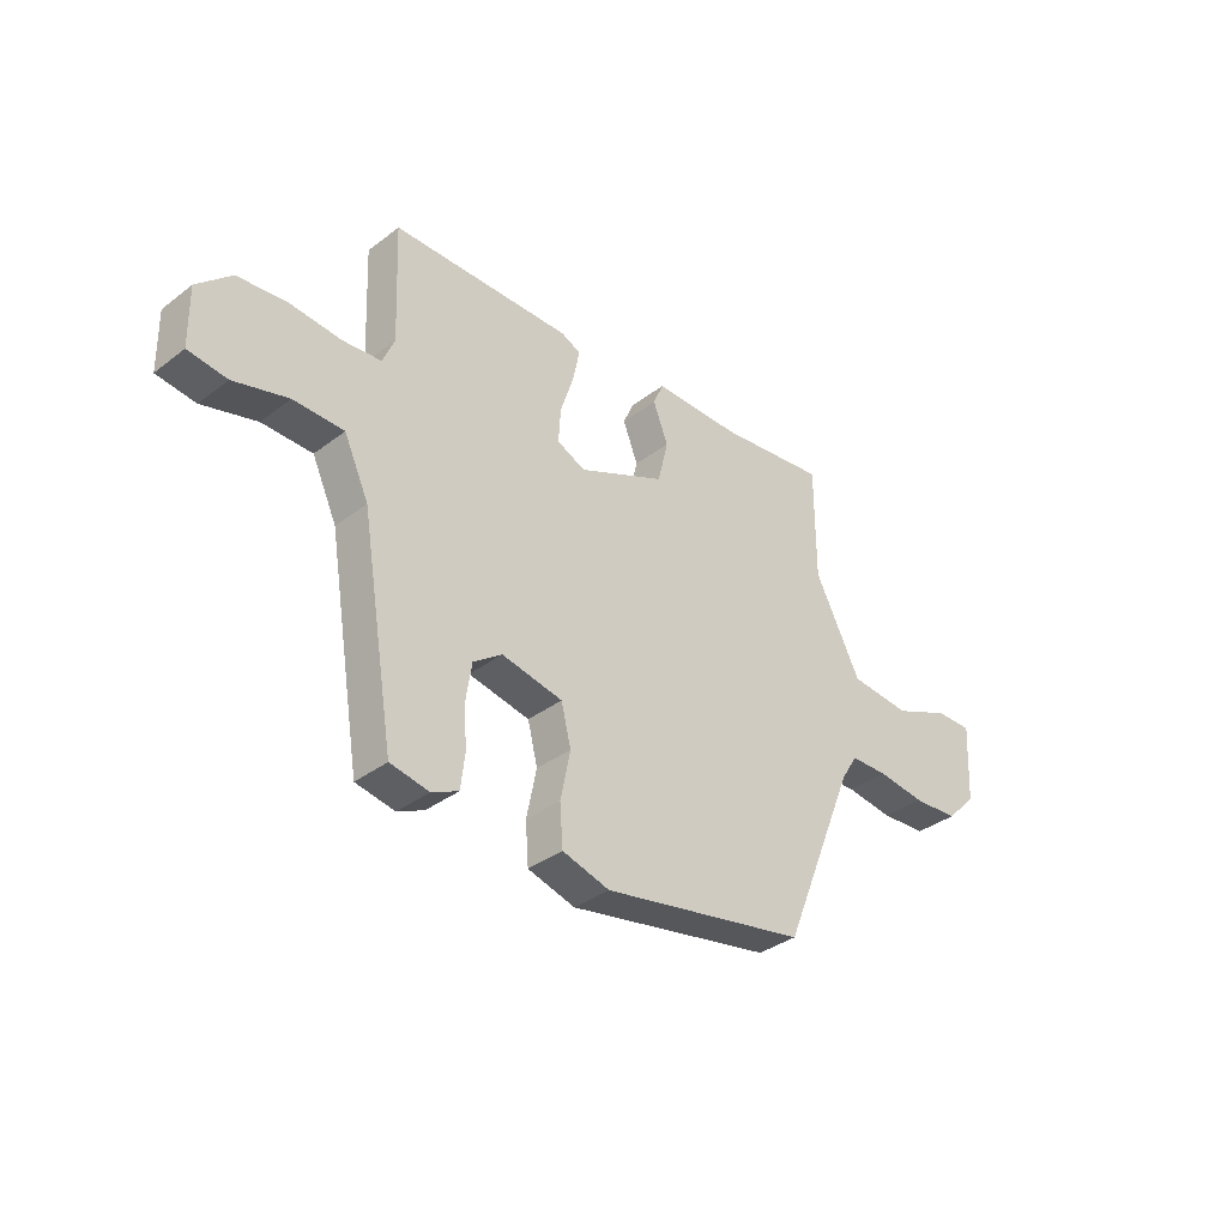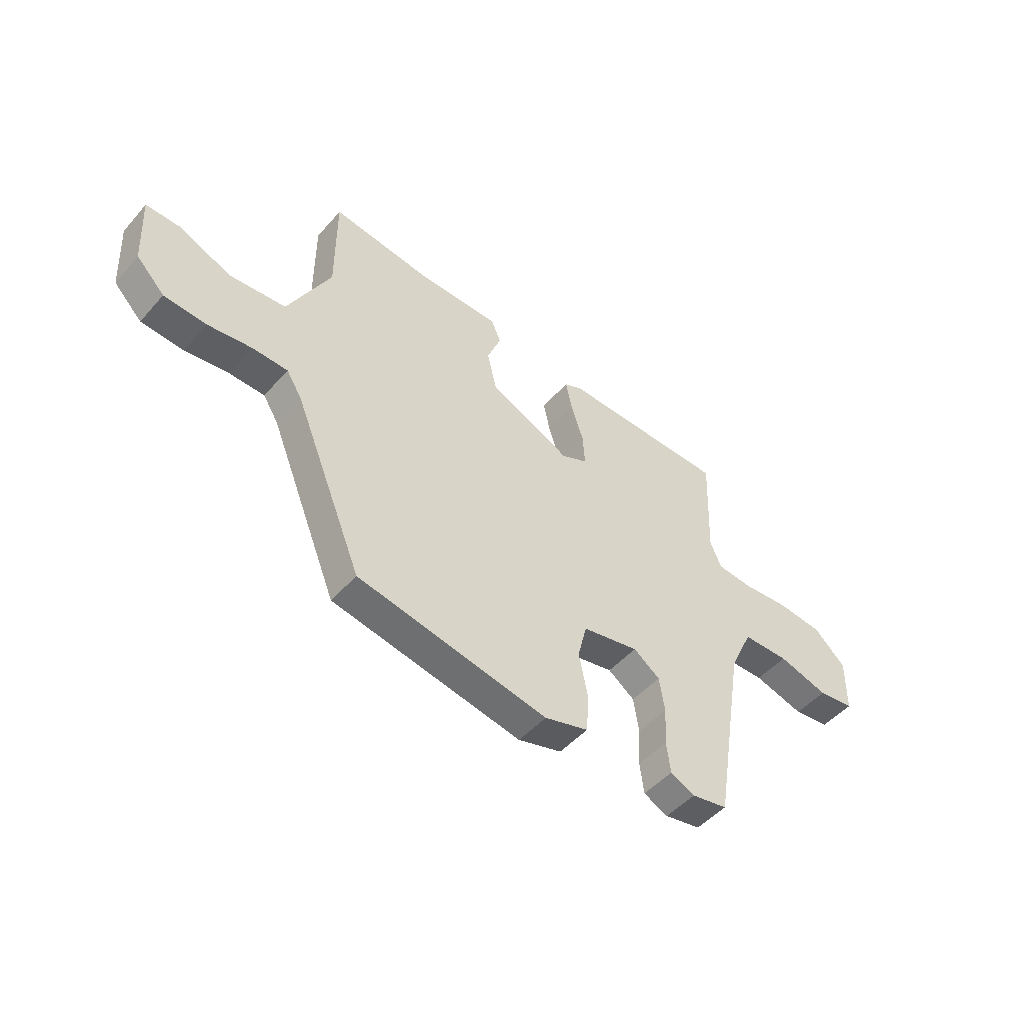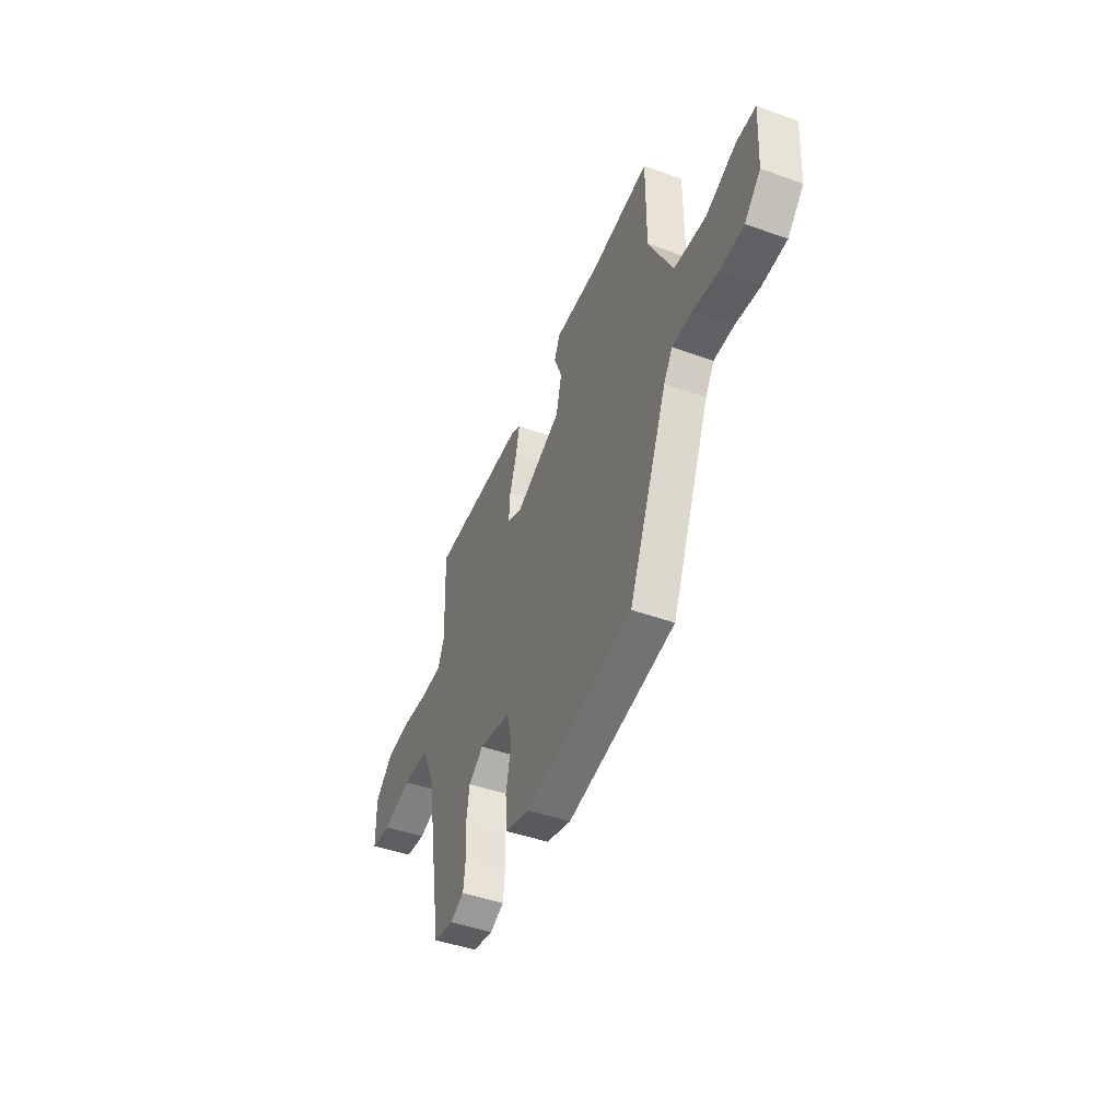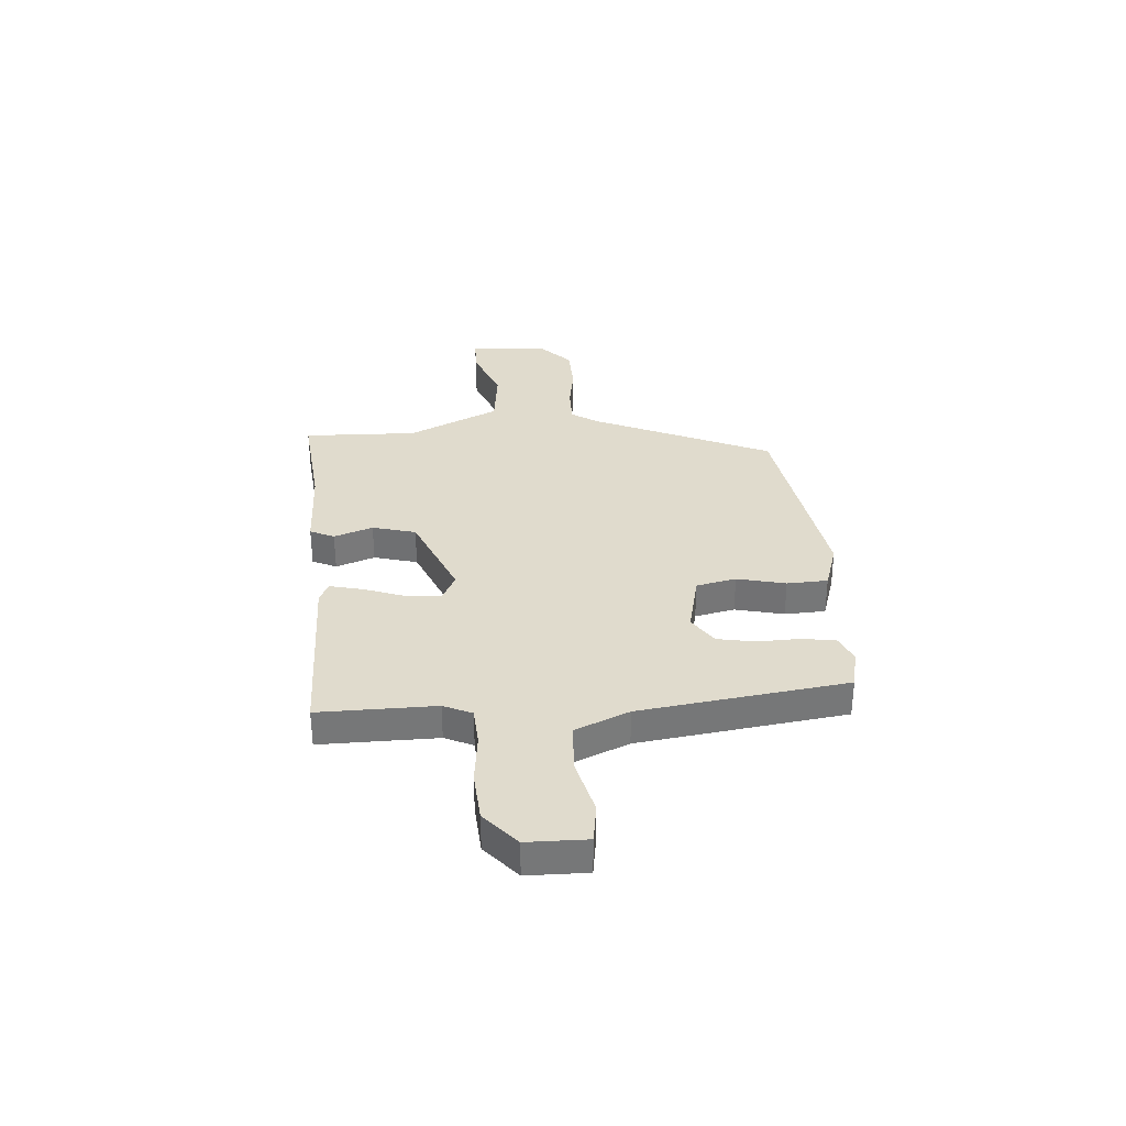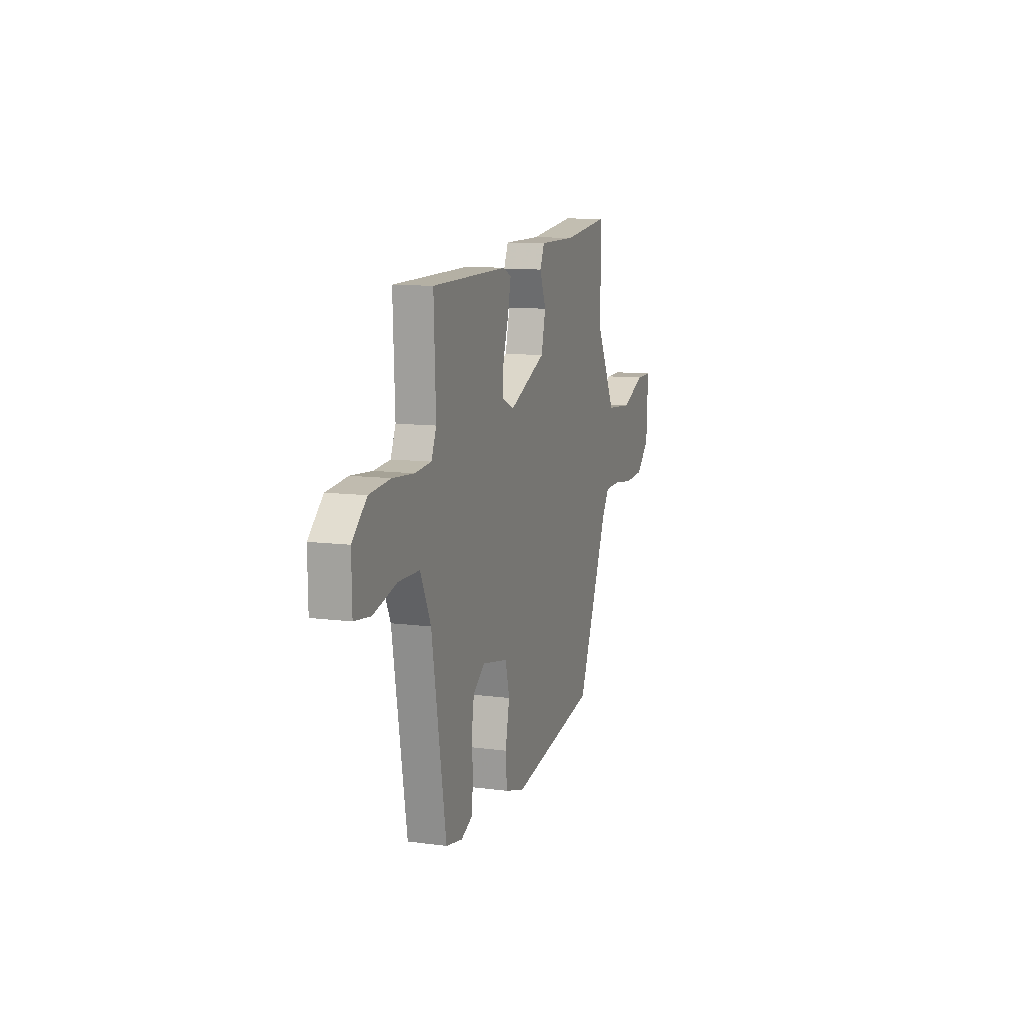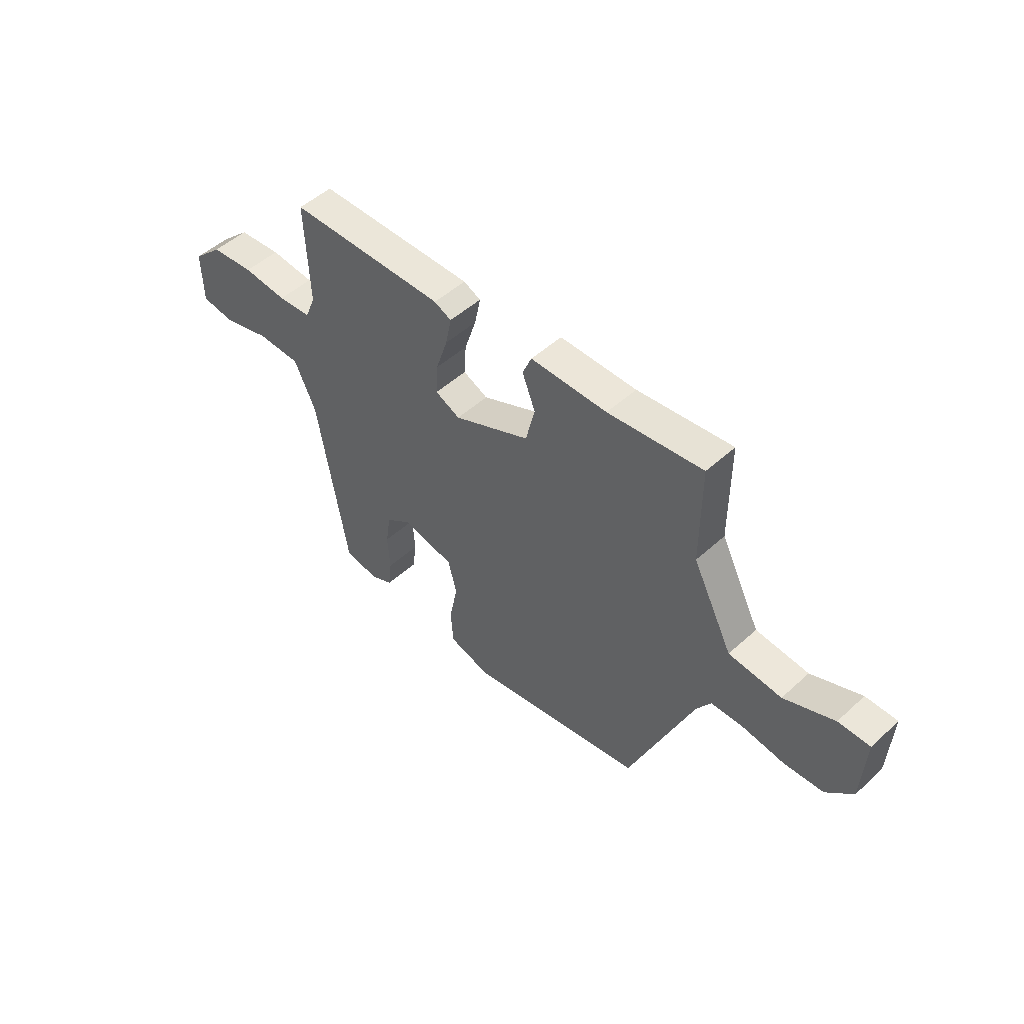
<metadata>
{"format":"obj","ext":"obj","renderer":"f3d","projection":"perspective","resolution":1024,"background":"white","views":[{"elev":-35.7,"azim":135.0,"up":"+Z"},{"elev":-48.8,"azim":-39.3,"up":"+Z"},{"elev":-45.1,"azim":-112.6,"up":"+Z"},{"elev":33.3,"azim":87.5,"up":"+Y"},{"elev":10.6,"azim":108.4,"up":"+Z"},{"elev":50.1,"azim":-134.9,"up":"+Z"}]}
</metadata>
<code>
v -0.359 0.07 -0.45
v -0.502 0.07 -0.102
v -0.534 0.07 -0.051
v -0.607 0.07 -0.049
v -0.699 0.07 -0.061
v -0.787 0.07 -0.055
v -0.846 0.07 0.005
v -0.854 0.07 0.155
v -0.784 0.07 0.154
v -0.673 0.07 0.107
v -0.556 0.07 0.117
v -0.467 0.07 0.29
v -0.467 0.07 0.51
v -0.257 0.07 0.483
v -0.087 0.07 0.482
v -0.067 0.07 0.435
v -0.096 0.07 0.361
v -0.076 0.07 0.277
v 0.094 0.07 0.199
v 0.149 0.07 0.224
v 0.145 0.07 0.291
v 0.119 0.07 0.371
v 0.106 0.07 0.435
v 0.144 0.07 0.452
v 0.492 0.07 0.446
v 0.483 0.07 0.222
v 0.506 0.07 0.167
v 0.58 0.07 0.16
v 0.678 0.07 0.168
v 0.774 0.07 0.158
v 0.84 0.07 0.096
v 0.838 0.07 -0.019
v 0.763 0.07 -0.028
v 0.658 0.07 0.002
v 0.561 0.07 0.001
v 0.513 0.07 -0.102
v 0.447 0.07 -0.497
v 0.372 0.07 -0.511
v 0.321 0.07 -0.487
v 0.313 0.07 -0.422
v 0.318 0.07 -0.341
v 0.307 0.07 -0.269
v 0.252 0.07 -0.229
v 0.134 0.07 -0.252
v 0.115 0.07 -0.328
v 0.134 0.07 -0.422
v 0.128 0.07 -0.5
v 0.037 0.07 -0.526
v -0.359 0 -0.45
v -0.502 0 -0.102
v -0.534 0 -0.051
v -0.607 0 -0.049
v -0.699 0 -0.061
v -0.787 0 -0.055
v -0.846 0 0.005
v -0.854 0 0.155
v -0.784 0 0.154
v -0.673 0 0.107
v -0.556 0 0.117
v -0.467 0 0.29
v -0.467 0 0.51
v -0.257 0 0.483
v -0.087 0 0.482
v -0.067 0 0.435
v -0.096 0 0.361
v -0.076 0 0.277
v 0.094 0 0.199
v 0.149 0 0.224
v 0.145 0 0.291
v 0.119 0 0.371
v 0.106 0 0.435
v 0.144 0 0.452
v 0.492 0 0.446
v 0.483 0 0.222
v 0.506 0 0.167
v 0.58 0 0.16
v 0.678 0 0.168
v 0.774 0 0.158
v 0.84 0 0.096
v 0.838 0 -0.019
v 0.763 0 -0.028
v 0.658 0 0.002
v 0.561 0 0.001
v 0.513 0 -0.102
v 0.447 0 -0.497
v 0.372 0 -0.511
v 0.321 0 -0.487
v 0.313 0 -0.422
v 0.318 0 -0.341
v 0.307 0 -0.269
v 0.252 0 -0.229
v 0.134 0 -0.252
v 0.115 0 -0.328
v 0.134 0 -0.422
v 0.128 0 -0.5
v 0.037 0 -0.526
f 48 1 2
f 47 48 2
f 46 47 2
f 45 46 2
f 44 45 2 3
f 43 44 3
f 39 40 41
f 38 39 41
f 37 38 41
f 36 37 41
f 35 36 41 42
f 32 33 34
f 31 32 34
f 30 31 34
f 29 30 34
f 28 29 34
f 27 28 34 35
f 35 42 43
f 27 35 43
f 26 27 43
f 24 25 26
f 23 24 26
f 22 23 26
f 21 22 26
f 14 15 16 17
f 14 17 18
f 13 14 18
f 12 13 18
f 11 12 18 19
f 8 9 10
f 7 8 10
f 6 7 10
f 5 6 10
f 4 5 10
f 3 4 10 11
f 43 3 11 19
f 20 21 26 43
f 19 20 43
f 50 49 96
f 50 96 95
f 50 95 94
f 50 94 93
f 51 50 93 92
f 51 92 91
f 89 88 87
f 89 87 86
f 89 86 85
f 89 85 84
f 90 89 84 83
f 82 81 80
f 82 80 79
f 82 79 78
f 82 78 77
f 82 77 76
f 83 82 76 75
f 91 90 83
f 91 83 75
f 91 75 74
f 74 73 72
f 74 72 71
f 74 71 70
f 74 70 69
f 65 64 63 62
f 66 65 62
f 66 62 61
f 66 61 60
f 67 66 60 59
f 58 57 56
f 58 56 55
f 58 55 54
f 58 54 53
f 58 53 52
f 59 58 52 51
f 67 59 51 91
f 91 74 69 68
f 91 68 67
f 1 49 50 2
f 2 50 51 3
f 3 51 52 4
f 4 52 53 5
f 5 53 54 6
f 6 54 55 7
f 7 55 56 8
f 8 56 57 9
f 9 57 58 10
f 10 58 59 11
f 11 59 60 12
f 12 60 61 13
f 13 61 62 14
f 14 62 63 15
f 15 63 64 16
f 16 64 65 17
f 17 65 66 18
f 18 66 67 19
f 19 67 68 20
f 20 68 69 21
f 21 69 70 22
f 22 70 71 23
f 23 71 72 24
f 24 72 73 25
f 25 73 74 26
f 26 74 75 27
f 27 75 76 28
f 28 76 77 29
f 29 77 78 30
f 30 78 79 31
f 31 79 80 32
f 32 80 81 33
f 33 81 82 34
f 34 82 83 35
f 35 83 84 36
f 36 84 85 37
f 37 85 86 38
f 38 86 87 39
f 39 87 88 40
f 40 88 89 41
f 41 89 90 42
f 42 90 91 43
f 43 91 92 44
f 44 92 93 45
f 45 93 94 46
f 46 94 95 47
f 47 95 96 48
f 48 96 49 1

</code>
